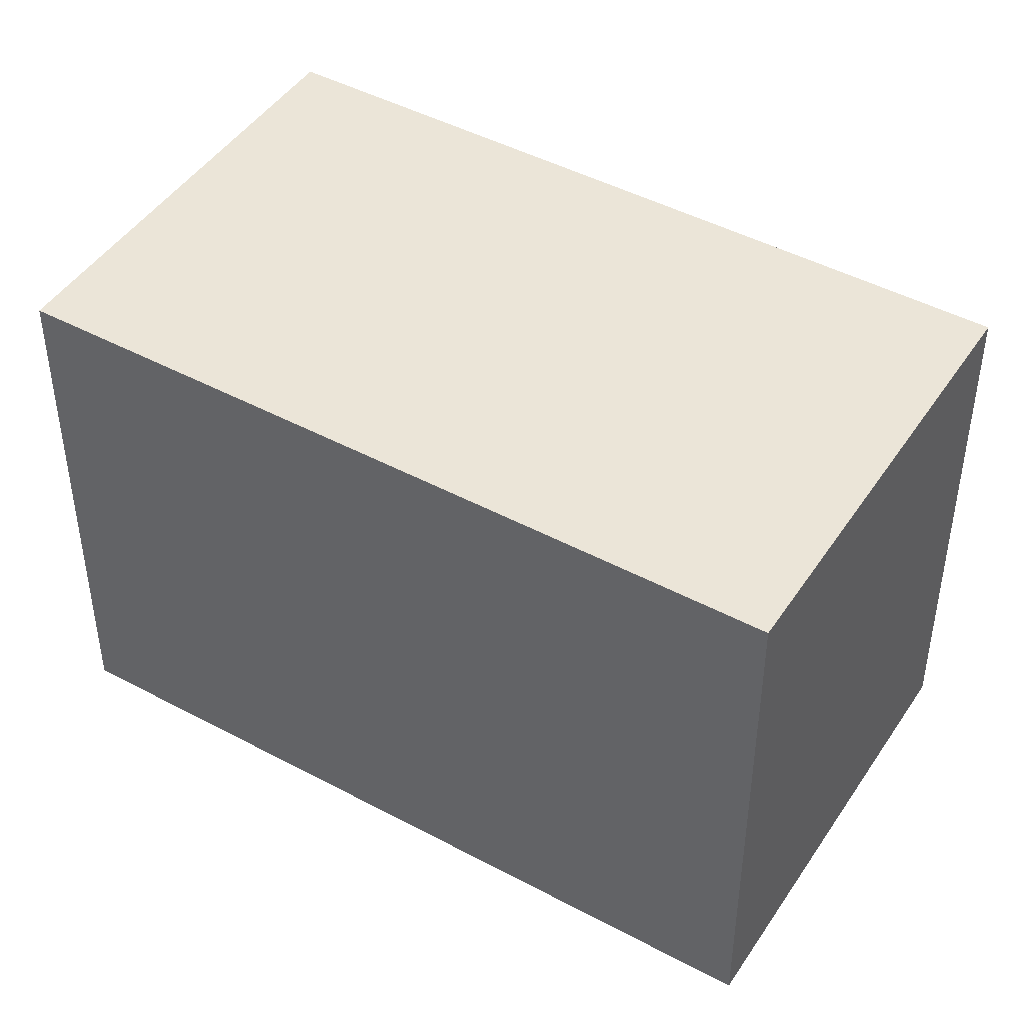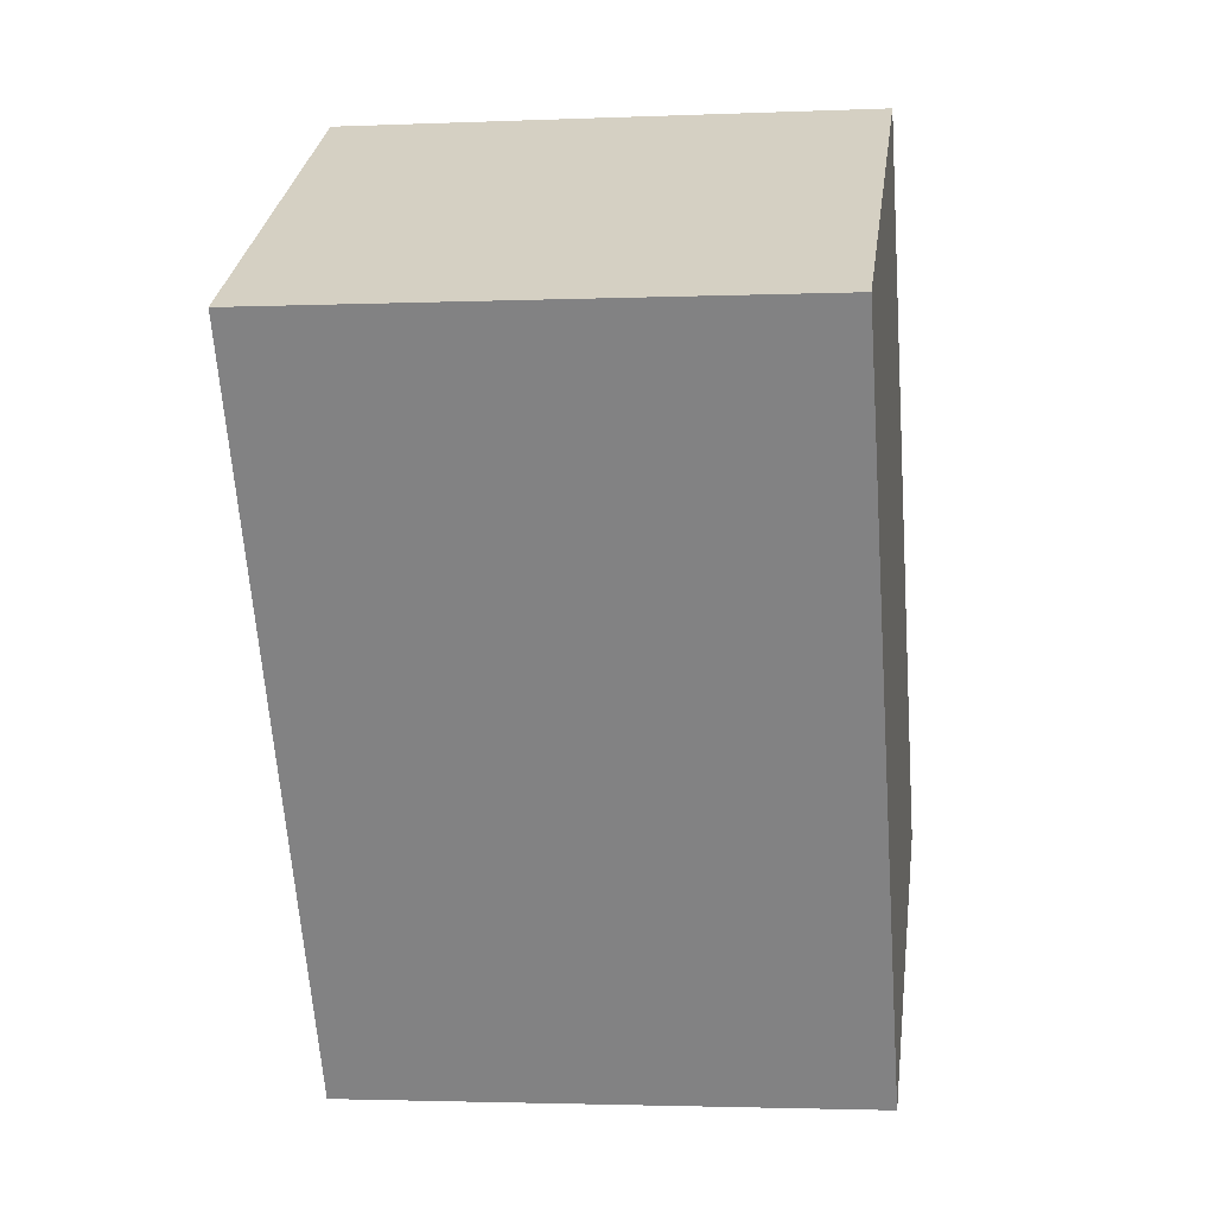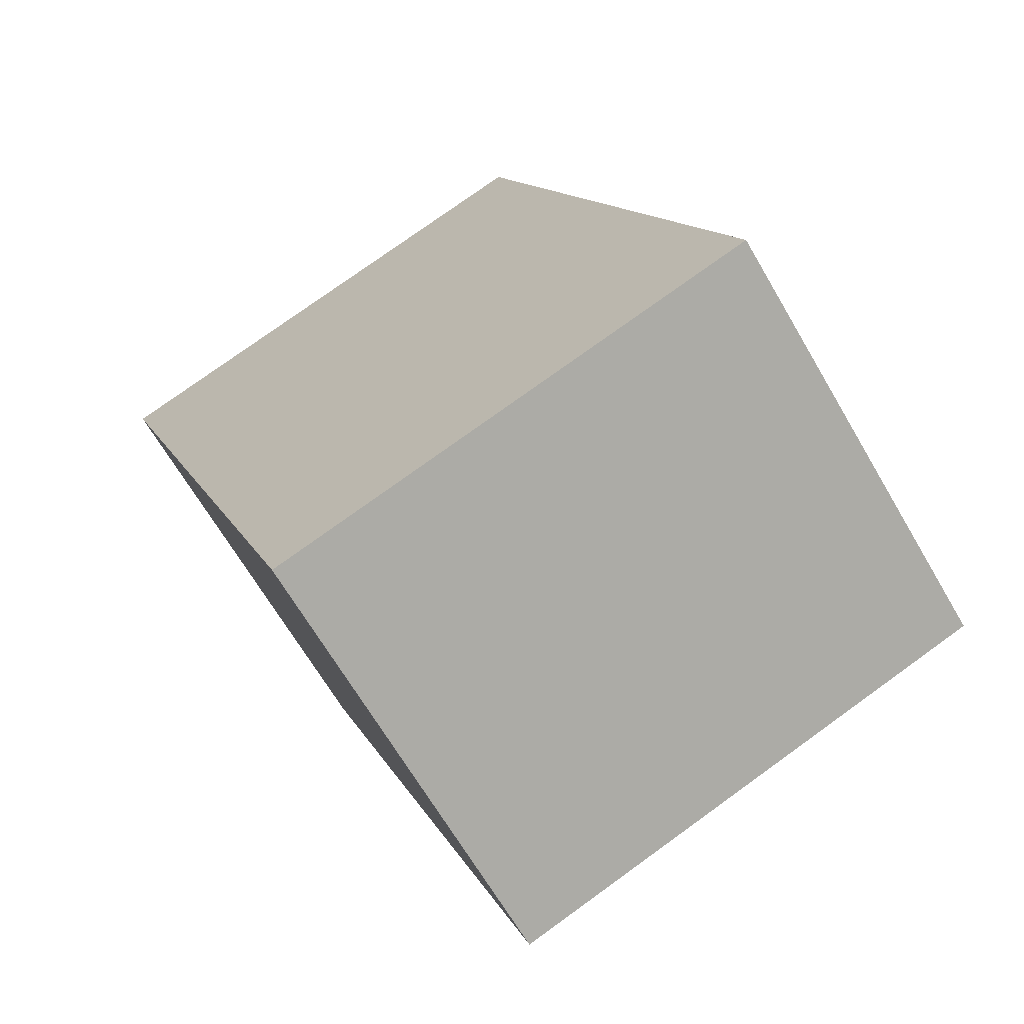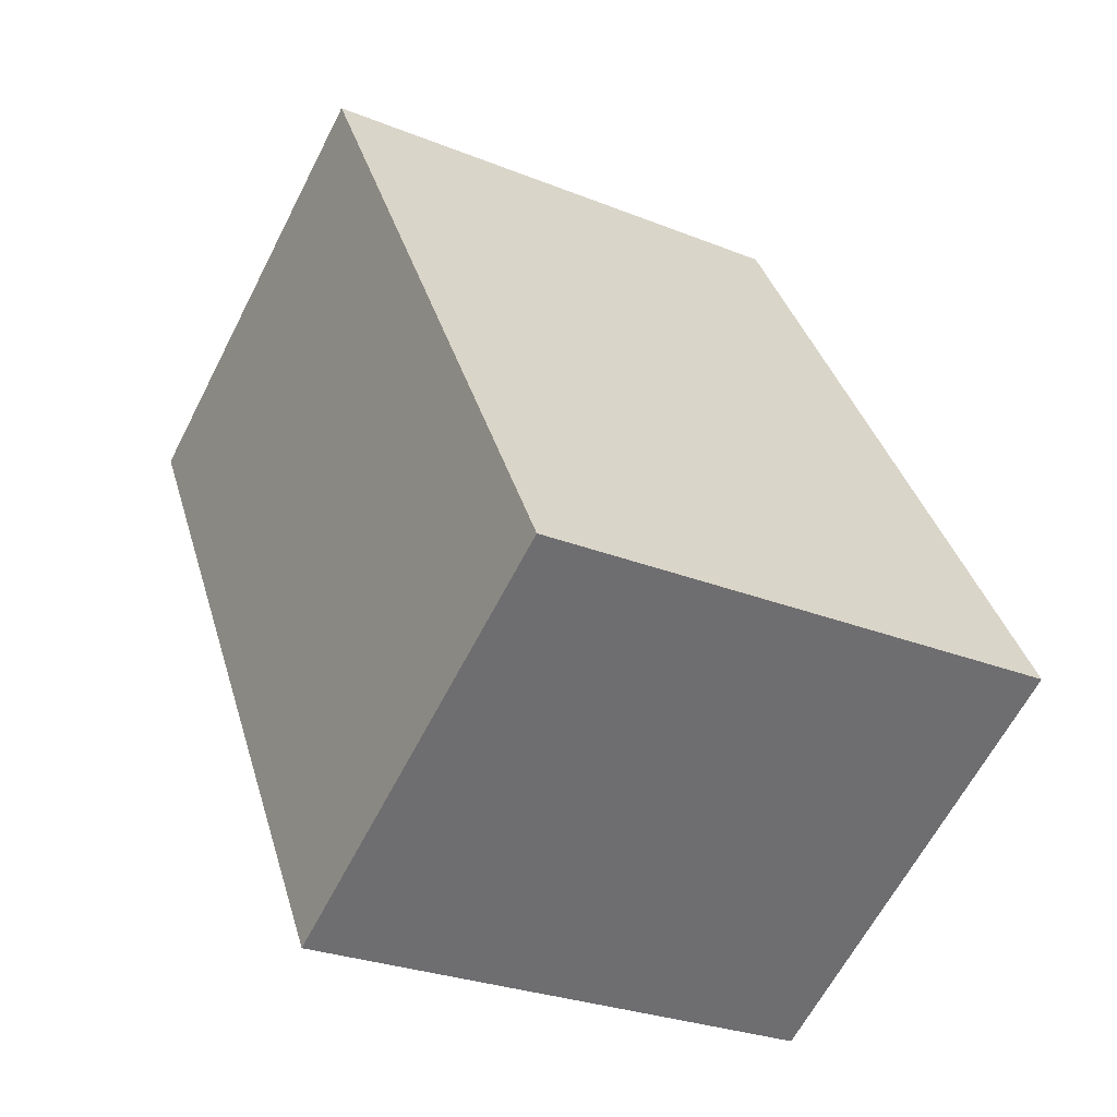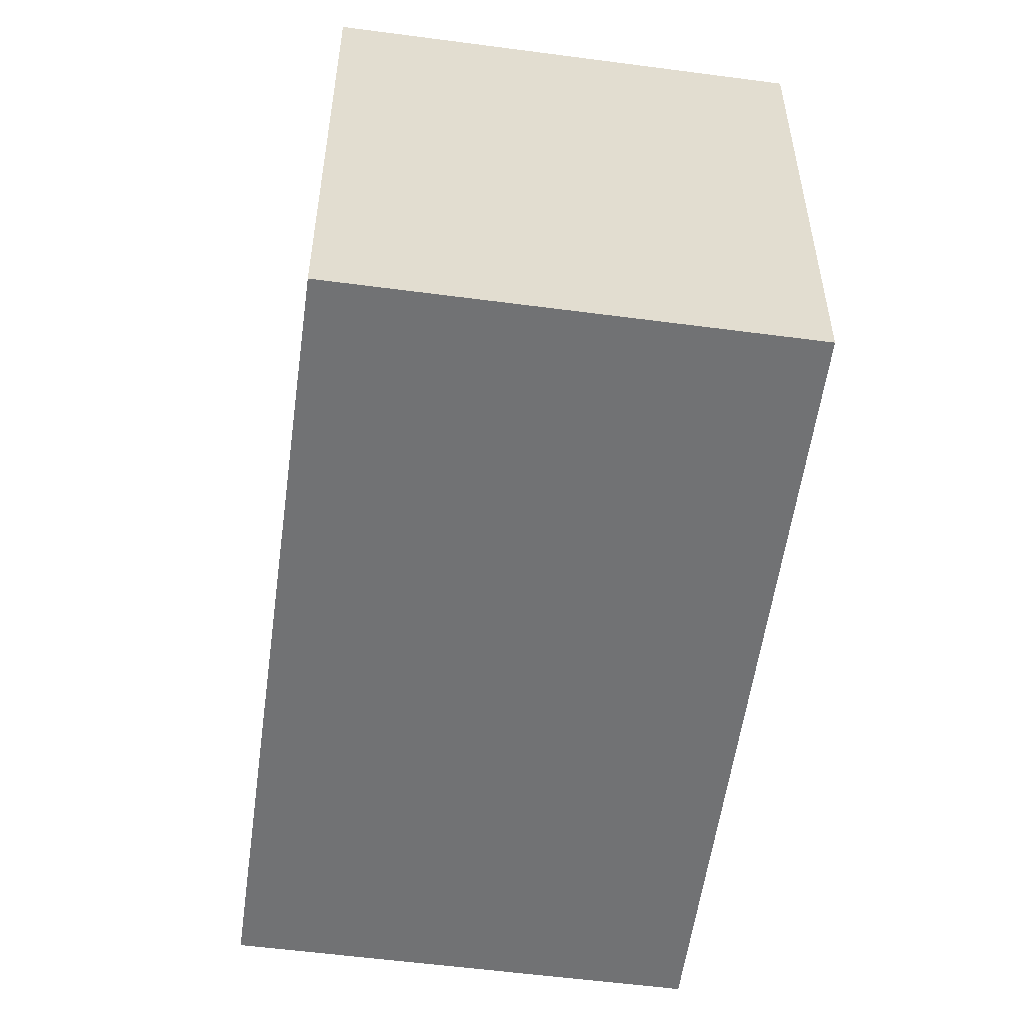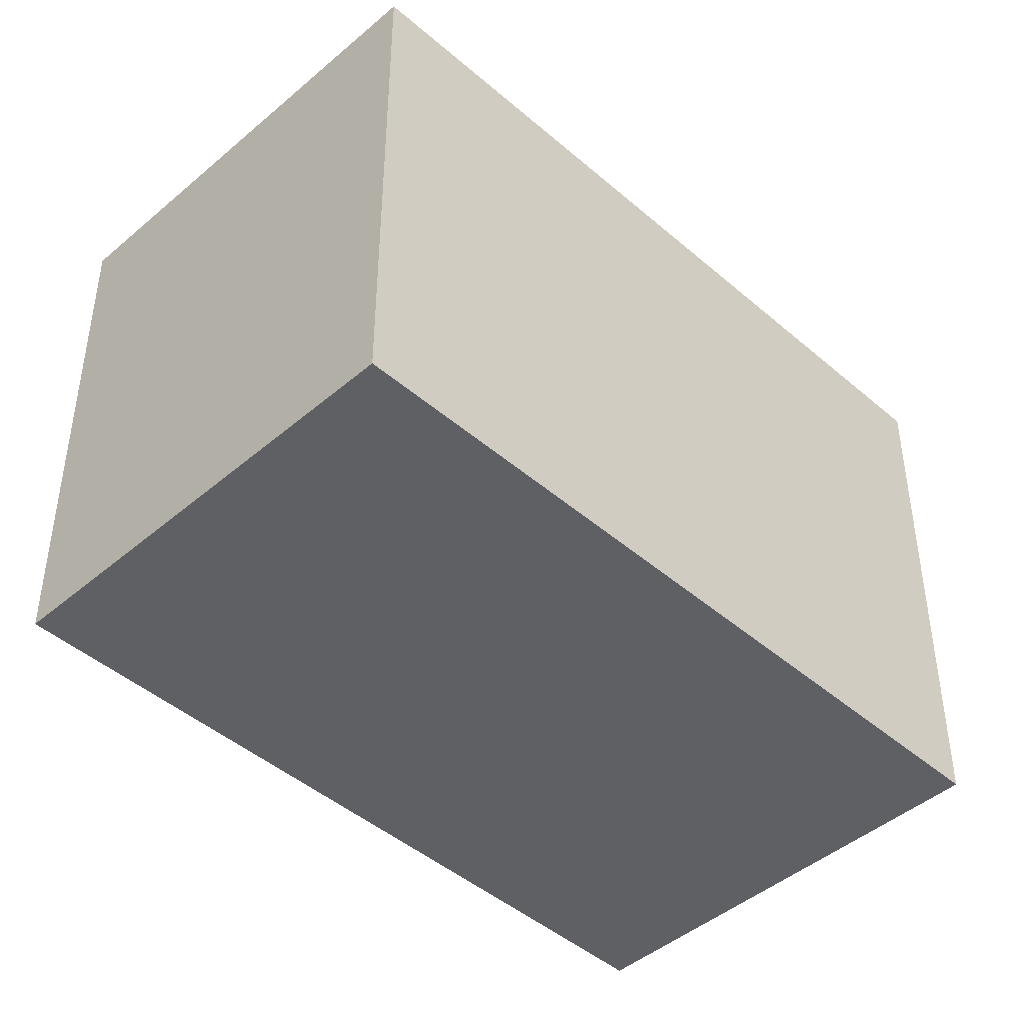
<metadata>
{"format":"obj","ext":"obj","renderer":"f3d","projection":"perspective","resolution":1024,"background":"white","views":[{"elev":45.6,"azim":-28.1,"up":"+Y"},{"elev":-2.5,"azim":98.4,"up":"+Z"},{"elev":77.3,"azim":54.2,"up":"+Z"},{"elev":-27.5,"azim":-121.7,"up":"+Z"},{"elev":-55.5,"azim":22.5,"up":"+Y"},{"elev":-45.0,"azim":-104.8,"up":"+Y"}]}
</metadata>
<code>
v  0 13.01 7.966e-16
v  13.87 13.01 1.479
v  9.688 13.01 -5.701
v  9.756 13.01 16.76
v  16.16 13.01 5.43
v  19.44 13.01 11.06
v  19.44 -6.775e-16 11.06
v  16.16 -3.325e-16 5.43
v  13.87 -9.056e-17 1.479
v  9.688 3.491e-16 -5.701
v  0 0 0
v  9.756 -1.026e-15 16.76
g defaultobject
f 1 2 3
f 2 1 4
f 2 4 5
f 5 4 6
f 7 5 6
f 5 7 2
f 2 7 3
f 3 7 8
f 3 8 9
f 3 9 10
f 10 1 3
f 1 10 11
f 11 4 1
f 4 11 12
f 12 6 4
f 6 12 7
f 9 11 10
f 11 9 12
f 12 9 8
f 12 8 7

</code>
